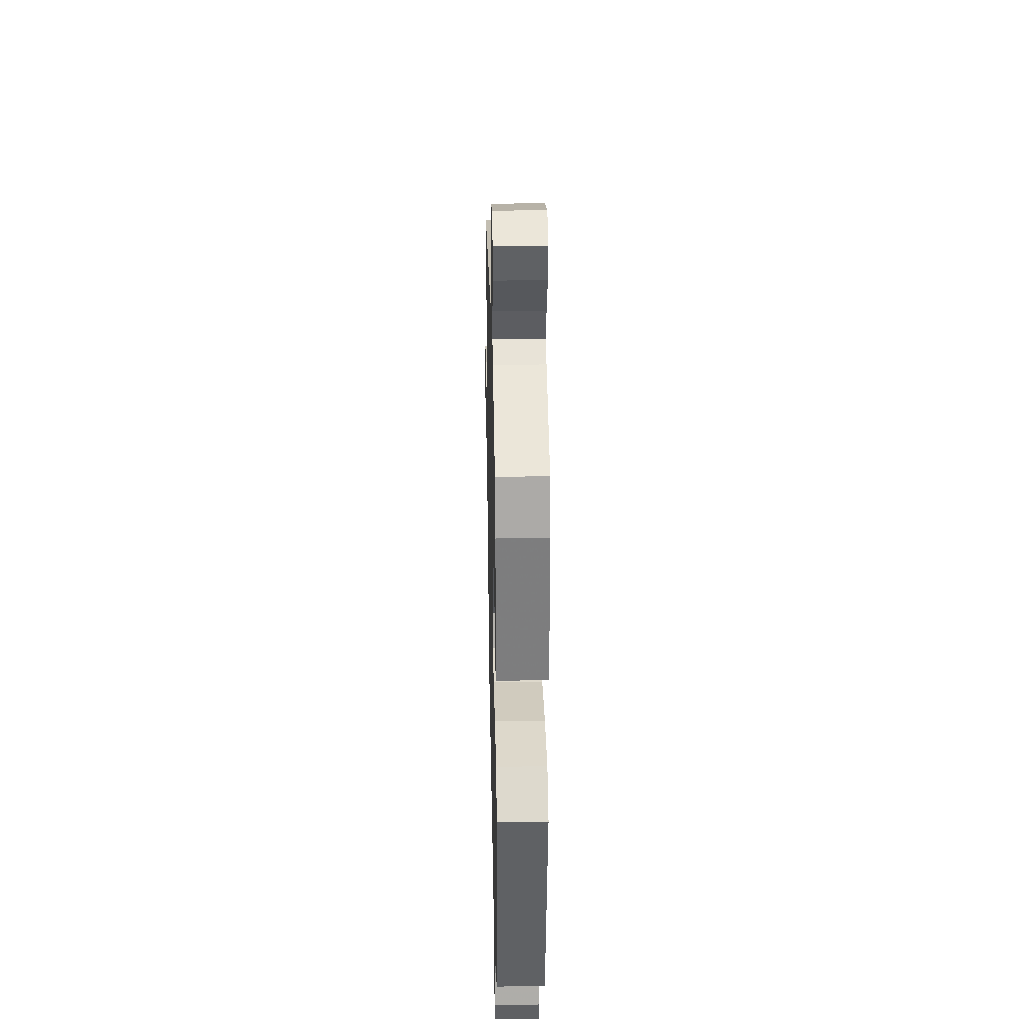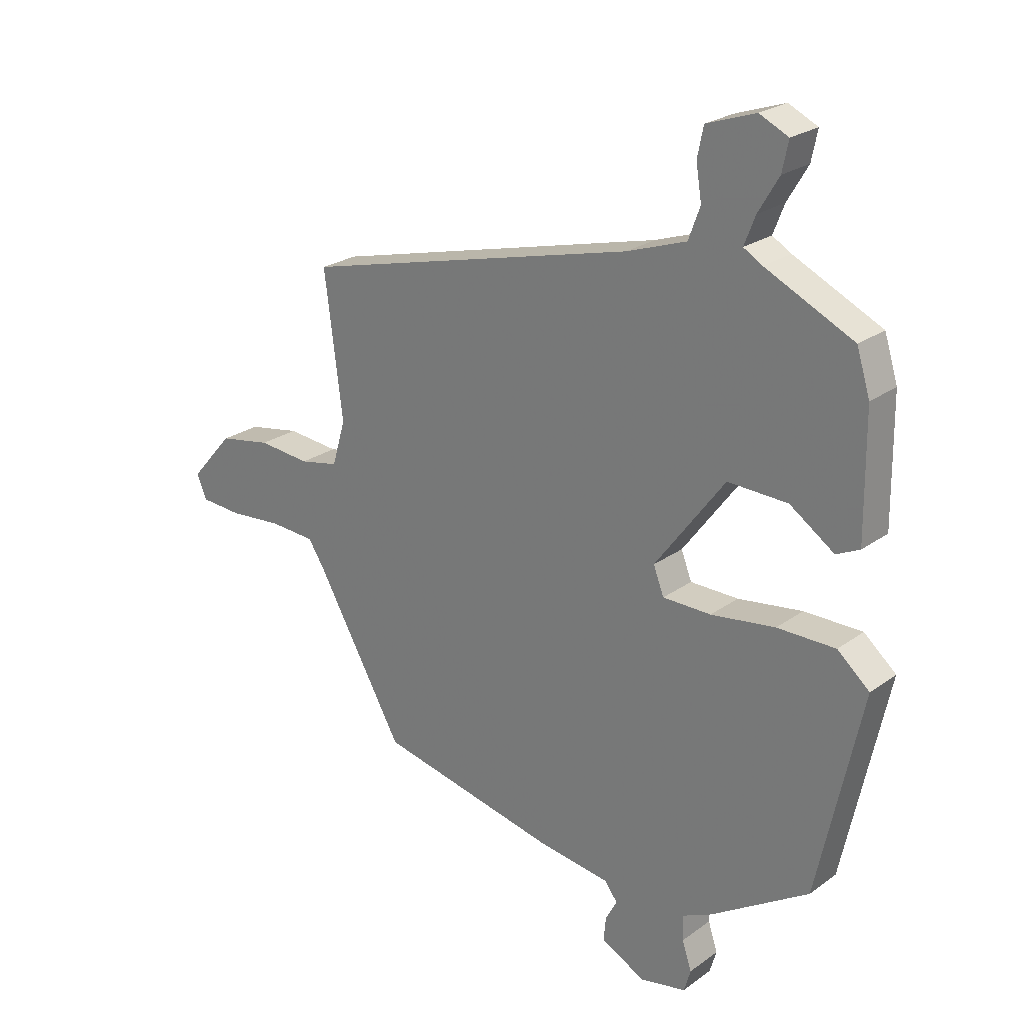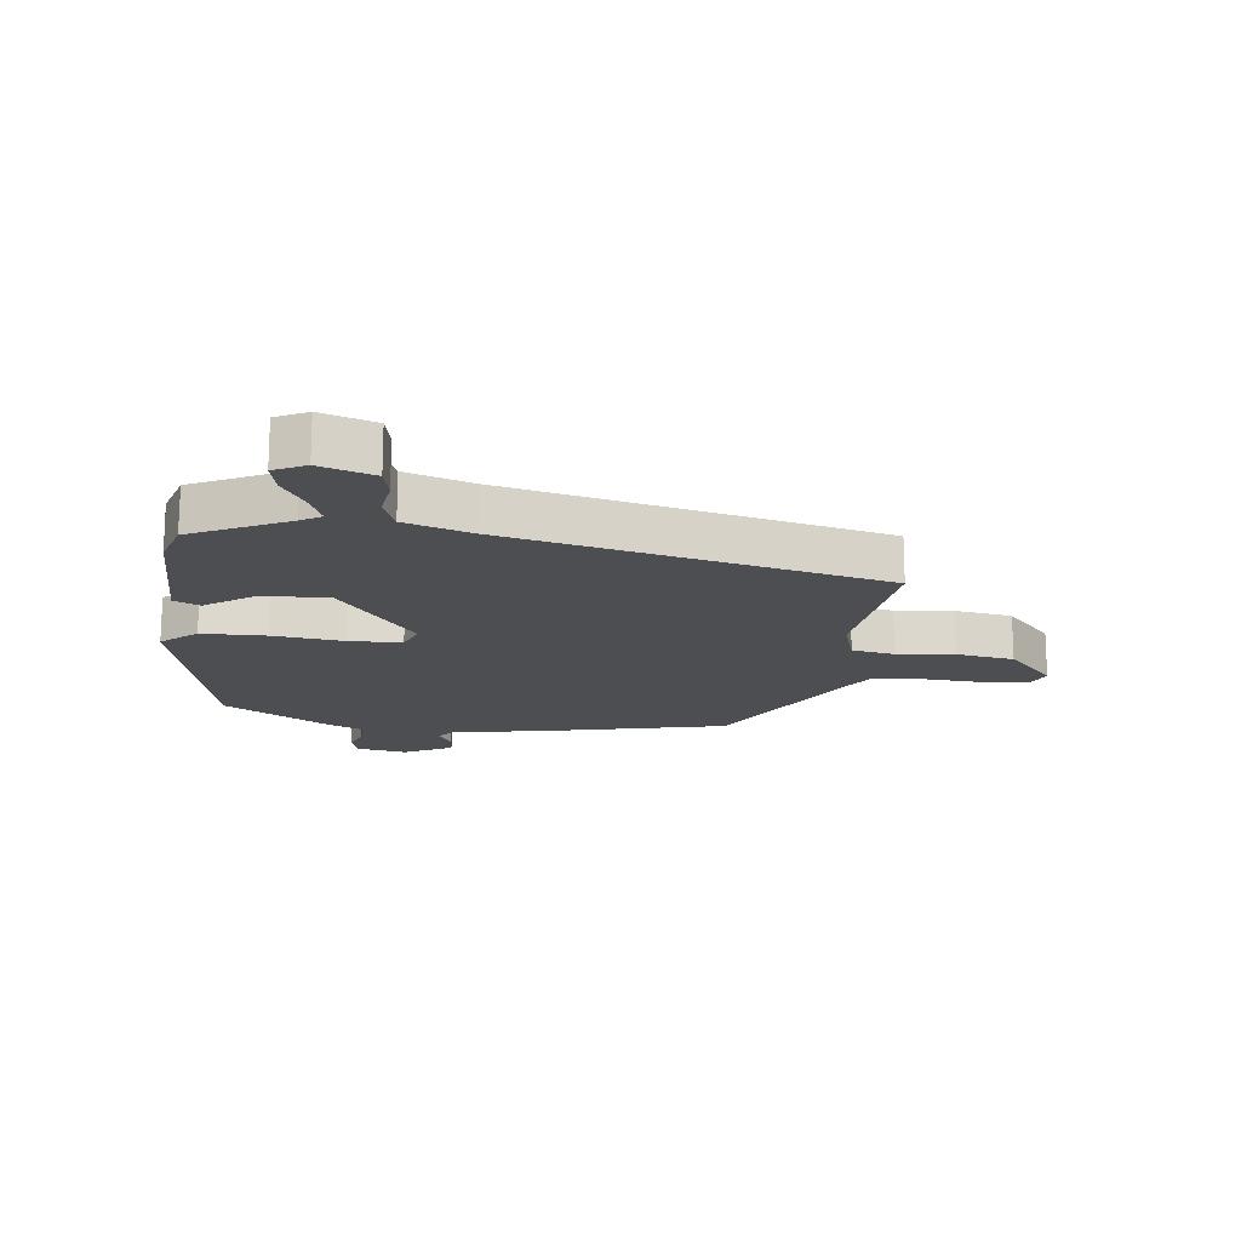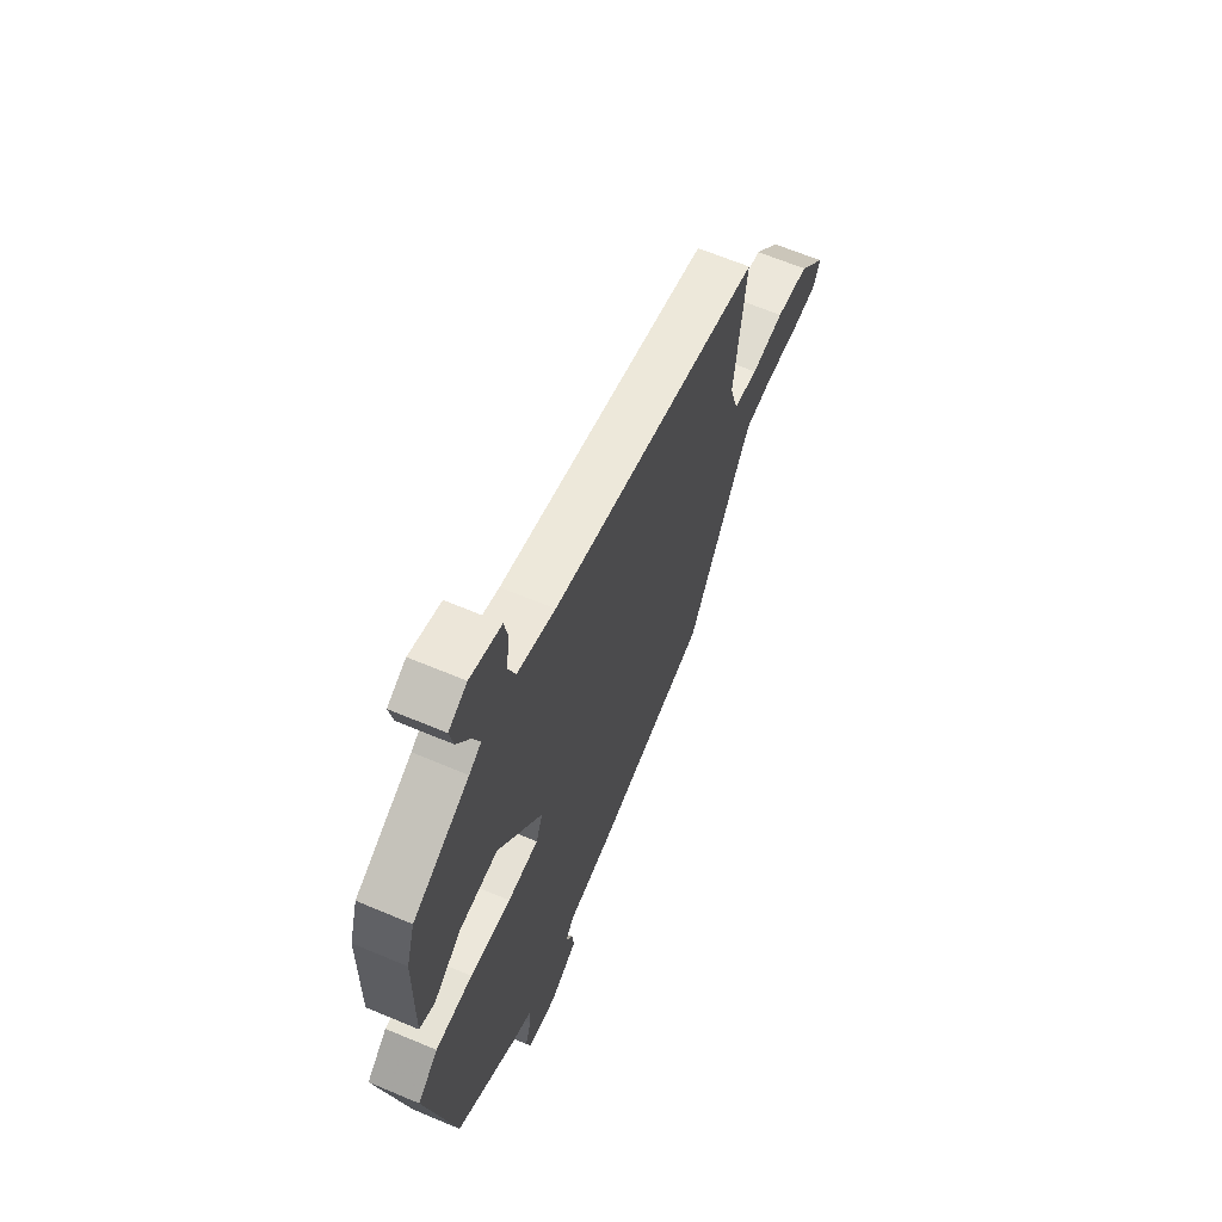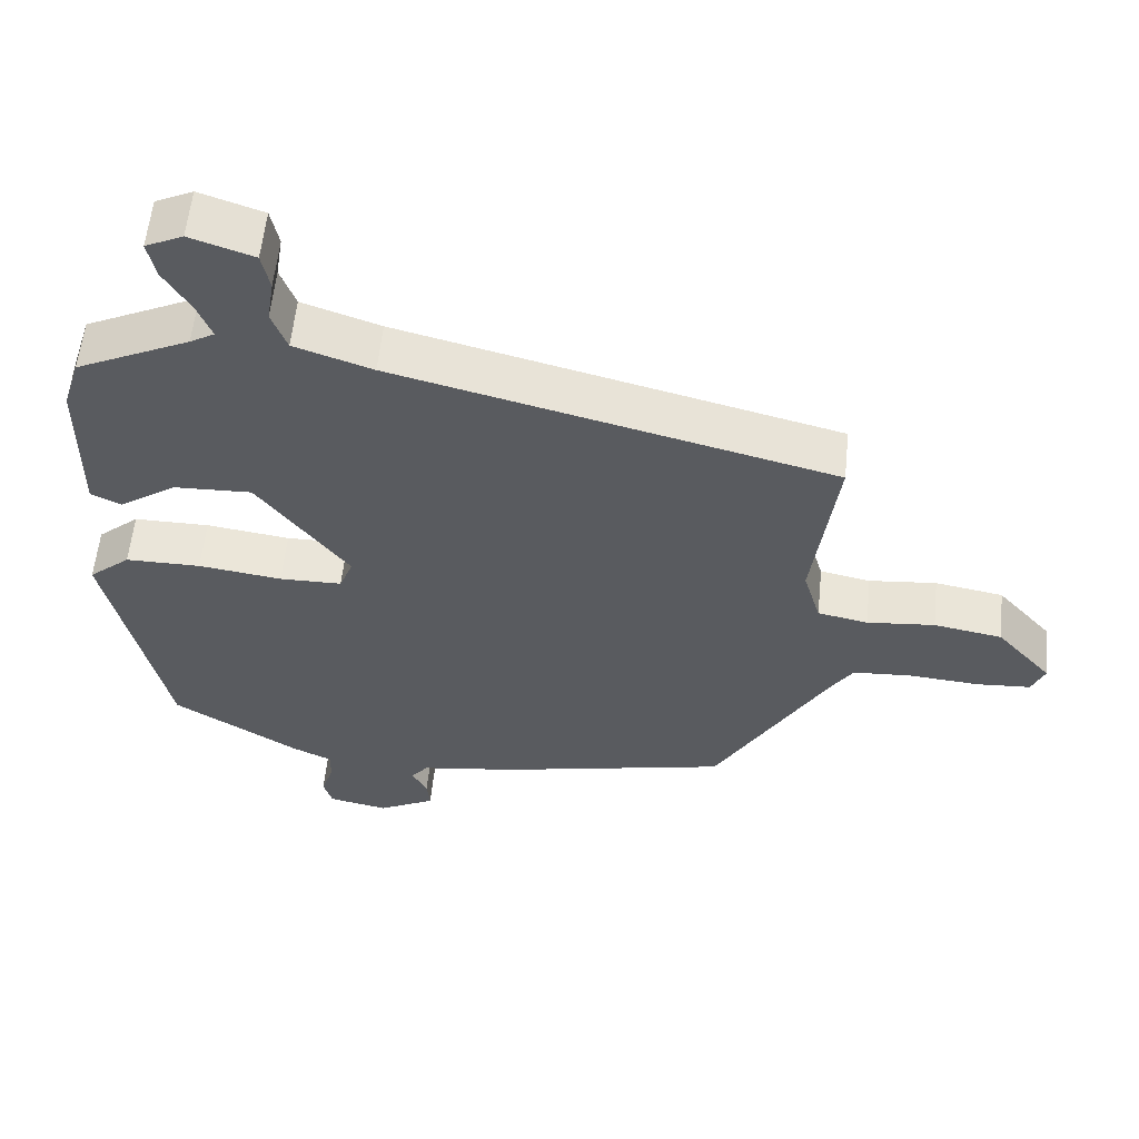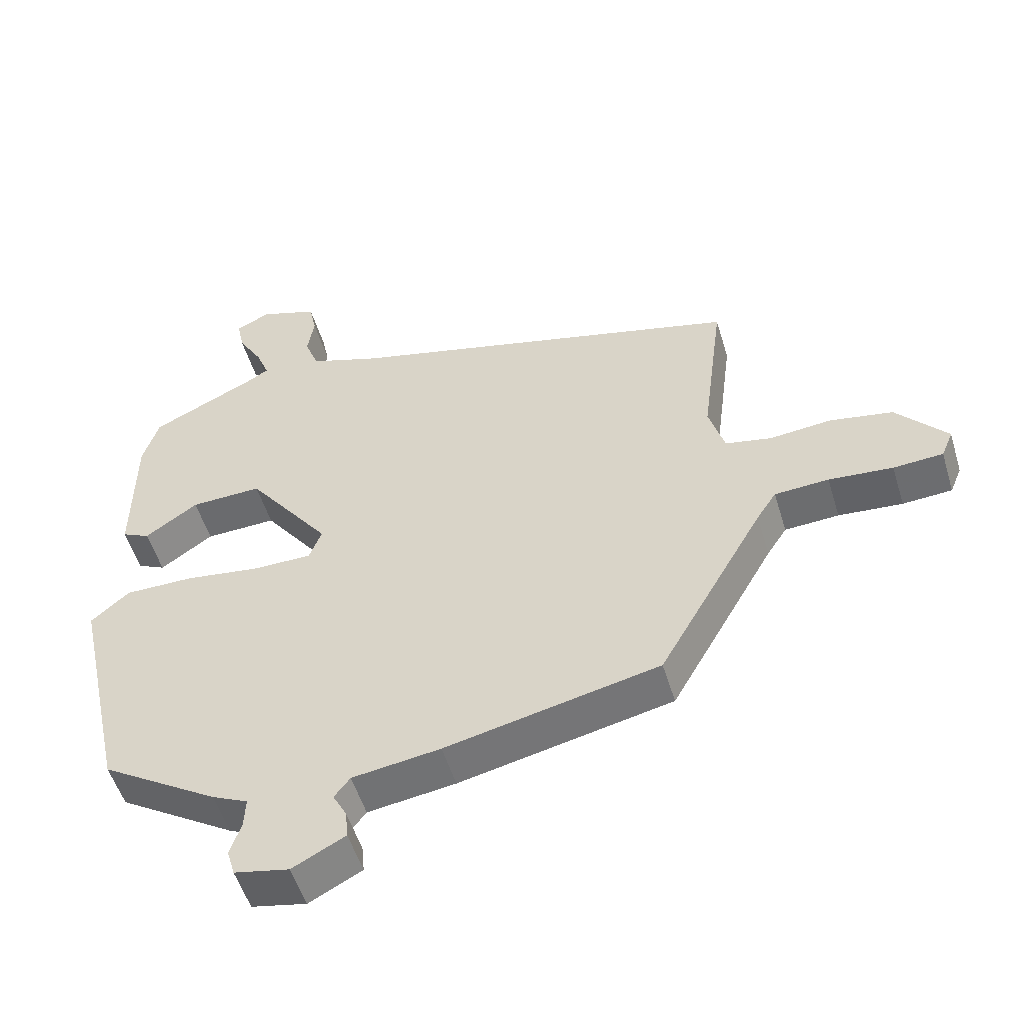
<metadata>
{"format":"obj","ext":"obj","renderer":"f3d","projection":"perspective","resolution":1024,"background":"white","views":[{"elev":31.4,"azim":-91.2,"up":"+Z"},{"elev":23.9,"azim":-139.9,"up":"+Z"},{"elev":-16.8,"azim":-6.2,"up":"+Y"},{"elev":63.9,"azim":-66.9,"up":"+Z"},{"elev":57.7,"azim":5.8,"up":"+Z"},{"elev":-52.6,"azim":16.7,"up":"+Z"}]}
</metadata>
<code>
v -0.491 0.07 0.466
v -0.333 0.07 0.542
v -0.299 0.07 0.562
v -0.319 0.07 0.613
v -0.356 0.07 0.675
v -0.367 0.07 0.728
v -0.315 0.07 0.753
v -0.227 0.07 0.723
v -0.216 0.07 0.67
v -0.226 0.07 0.608
v -0.205 0.07 0.551
v -0.097 0.07 0.514
v 0.51 0.07 0.362
v 0.477 0.07 0.104
v 0.501 0.07 0.022
v 0.571 0.07 0.008
v 0.665 0.07 0.017
v 0.76 0.07 0
v 0.837 0.07 -0.088
v 0.819 0.07 -0.131
v 0.744 0.07 -0.136
v 0.647 0.07 -0.128
v 0.565 0.07 -0.133
v 0.535 0.07 -0.179
v 0.376 0.07 -0.458
v 0.053 0.07 -0.529
v -0.08 0.07 -0.548
v -0.104 0.07 -0.579
v -0.083 0.07 -0.618
v -0.079 0.07 -0.661
v -0.159 0.07 -0.703
v -0.242 0.07 -0.686
v -0.254 0.07 -0.645
v -0.237 0.07 -0.594
v -0.235 0.07 -0.549
v -0.289 0.07 -0.524
v -0.466 0.07 -0.413
v -0.546 0.07 -0.045
v -0.488 0.07 0.005
v -0.383 0.07 0.005
v -0.267 0.07 -0.011
v -0.18 0.07 -0.01
v -0.161 0.07 0.039
v -0.287 0.07 0.208
v -0.395 0.07 0.204
v -0.475 0.07 0.149
v -0.517 0.07 0.169
v -0.515 0.07 0.389
v -0.491 0 0.466
v -0.333 0 0.542
v -0.299 0 0.562
v -0.319 0 0.613
v -0.356 0 0.675
v -0.367 0 0.728
v -0.315 0 0.753
v -0.227 0 0.723
v -0.216 0 0.67
v -0.226 0 0.608
v -0.205 0 0.551
v -0.097 0 0.514
v 0.51 0 0.362
v 0.477 0 0.104
v 0.501 0 0.022
v 0.571 0 0.008
v 0.665 0 0.017
v 0.76 0 0
v 0.837 0 -0.088
v 0.819 0 -0.131
v 0.744 0 -0.136
v 0.647 0 -0.128
v 0.565 0 -0.133
v 0.535 0 -0.179
v 0.376 0 -0.458
v 0.053 0 -0.529
v -0.08 0 -0.548
v -0.104 0 -0.579
v -0.083 0 -0.618
v -0.079 0 -0.661
v -0.159 0 -0.703
v -0.242 0 -0.686
v -0.254 0 -0.645
v -0.237 0 -0.594
v -0.235 0 -0.549
v -0.289 0 -0.524
v -0.466 0 -0.413
v -0.546 0 -0.045
v -0.488 0 0.005
v -0.383 0 0.005
v -0.267 0 -0.011
v -0.18 0 -0.01
v -0.161 0 0.039
v -0.287 0 0.208
v -0.395 0 0.204
v -0.475 0 0.149
v -0.517 0 0.169
v -0.515 0 0.389
f 48 1 2
f 47 48 2
f 46 47 2
f 45 46 2
f 44 45 2 3
f 43 44 3
f 39 40 41
f 38 39 41
f 37 38 41
f 36 37 41
f 35 36 41
f 35 41 42
f 34 35 42 43
f 32 33 34
f 31 32 34
f 30 31 34
f 29 30 34
f 28 29 34
f 27 28 34 43
f 26 27 43
f 25 26 43
f 24 25 43
f 20 21 22
f 19 20 22
f 18 19 22
f 17 18 22
f 16 17 22
f 15 16 22 23
f 12 13 14
f 11 12 14 15
f 8 9 10
f 7 8 10
f 6 7 10
f 5 6 10
f 4 5 10
f 3 4 10 11
f 23 24 43
f 15 23 43
f 11 15 43
f 3 11 43
f 50 49 96
f 50 96 95
f 50 95 94
f 50 94 93
f 51 50 93 92
f 51 92 91
f 89 88 87
f 89 87 86
f 89 86 85
f 89 85 84
f 89 84 83
f 90 89 83
f 91 90 83 82
f 82 81 80
f 82 80 79
f 82 79 78
f 82 78 77
f 82 77 76
f 91 82 76 75
f 91 75 74
f 91 74 73
f 91 73 72
f 70 69 68
f 70 68 67
f 70 67 66
f 70 66 65
f 70 65 64
f 71 70 64 63
f 62 61 60
f 63 62 60 59
f 58 57 56
f 58 56 55
f 58 55 54
f 58 54 53
f 58 53 52
f 59 58 52 51
f 91 72 71
f 91 71 63
f 91 63 59
f 91 59 51
f 1 49 50 2
f 2 50 51 3
f 3 51 52 4
f 4 52 53 5
f 5 53 54 6
f 6 54 55 7
f 7 55 56 8
f 8 56 57 9
f 9 57 58 10
f 10 58 59 11
f 11 59 60 12
f 12 60 61 13
f 13 61 62 14
f 14 62 63 15
f 15 63 64 16
f 16 64 65 17
f 17 65 66 18
f 18 66 67 19
f 19 67 68 20
f 20 68 69 21
f 21 69 70 22
f 22 70 71 23
f 23 71 72 24
f 24 72 73 25
f 25 73 74 26
f 26 74 75 27
f 27 75 76 28
f 28 76 77 29
f 29 77 78 30
f 30 78 79 31
f 31 79 80 32
f 32 80 81 33
f 33 81 82 34
f 34 82 83 35
f 35 83 84 36
f 36 84 85 37
f 37 85 86 38
f 38 86 87 39
f 39 87 88 40
f 40 88 89 41
f 41 89 90 42
f 42 90 91 43
f 43 91 92 44
f 44 92 93 45
f 45 93 94 46
f 46 94 95 47
f 47 95 96 48
f 48 96 49 1

</code>
